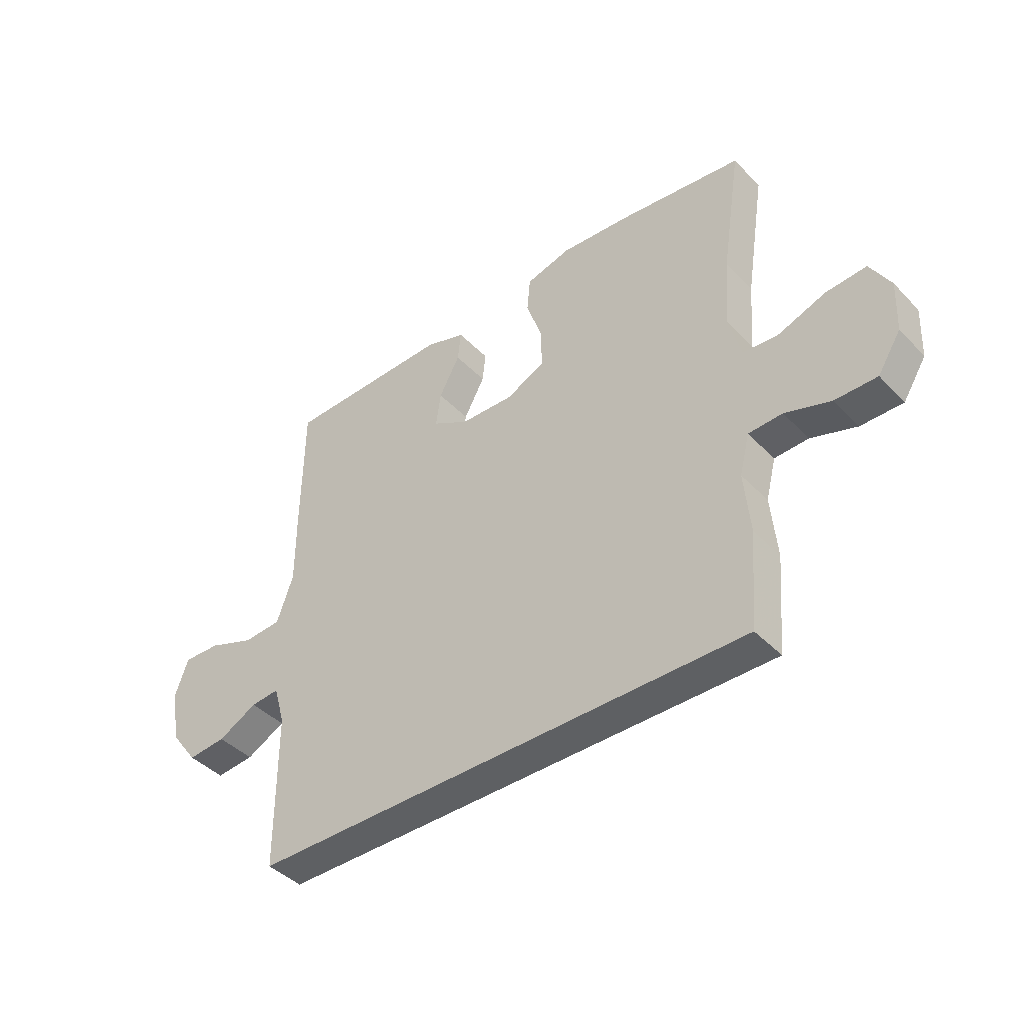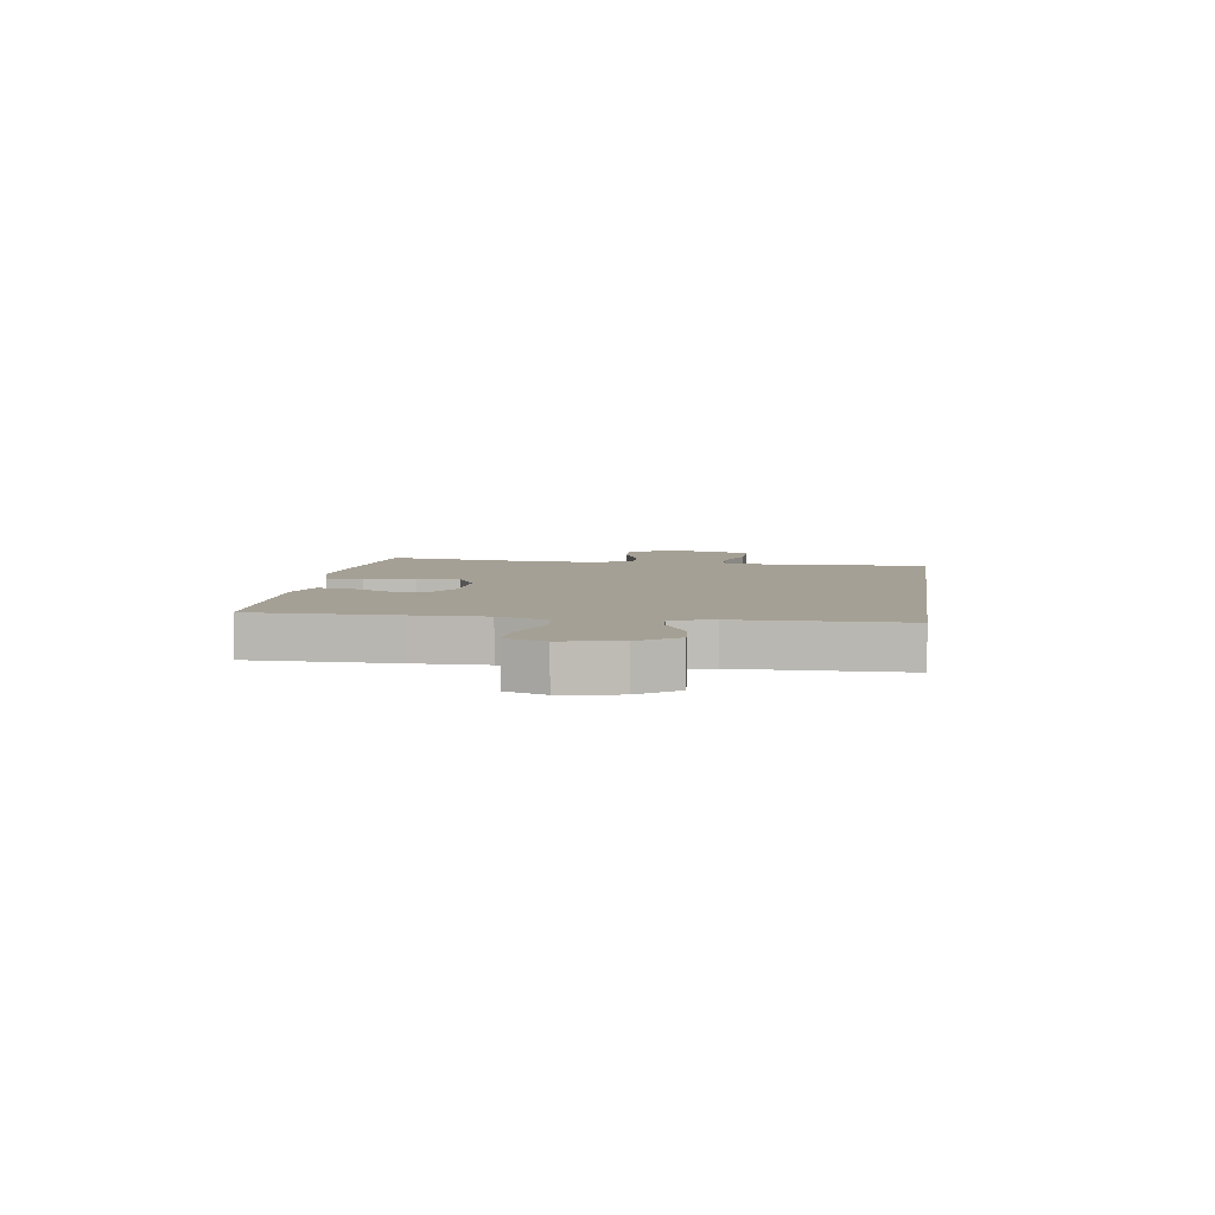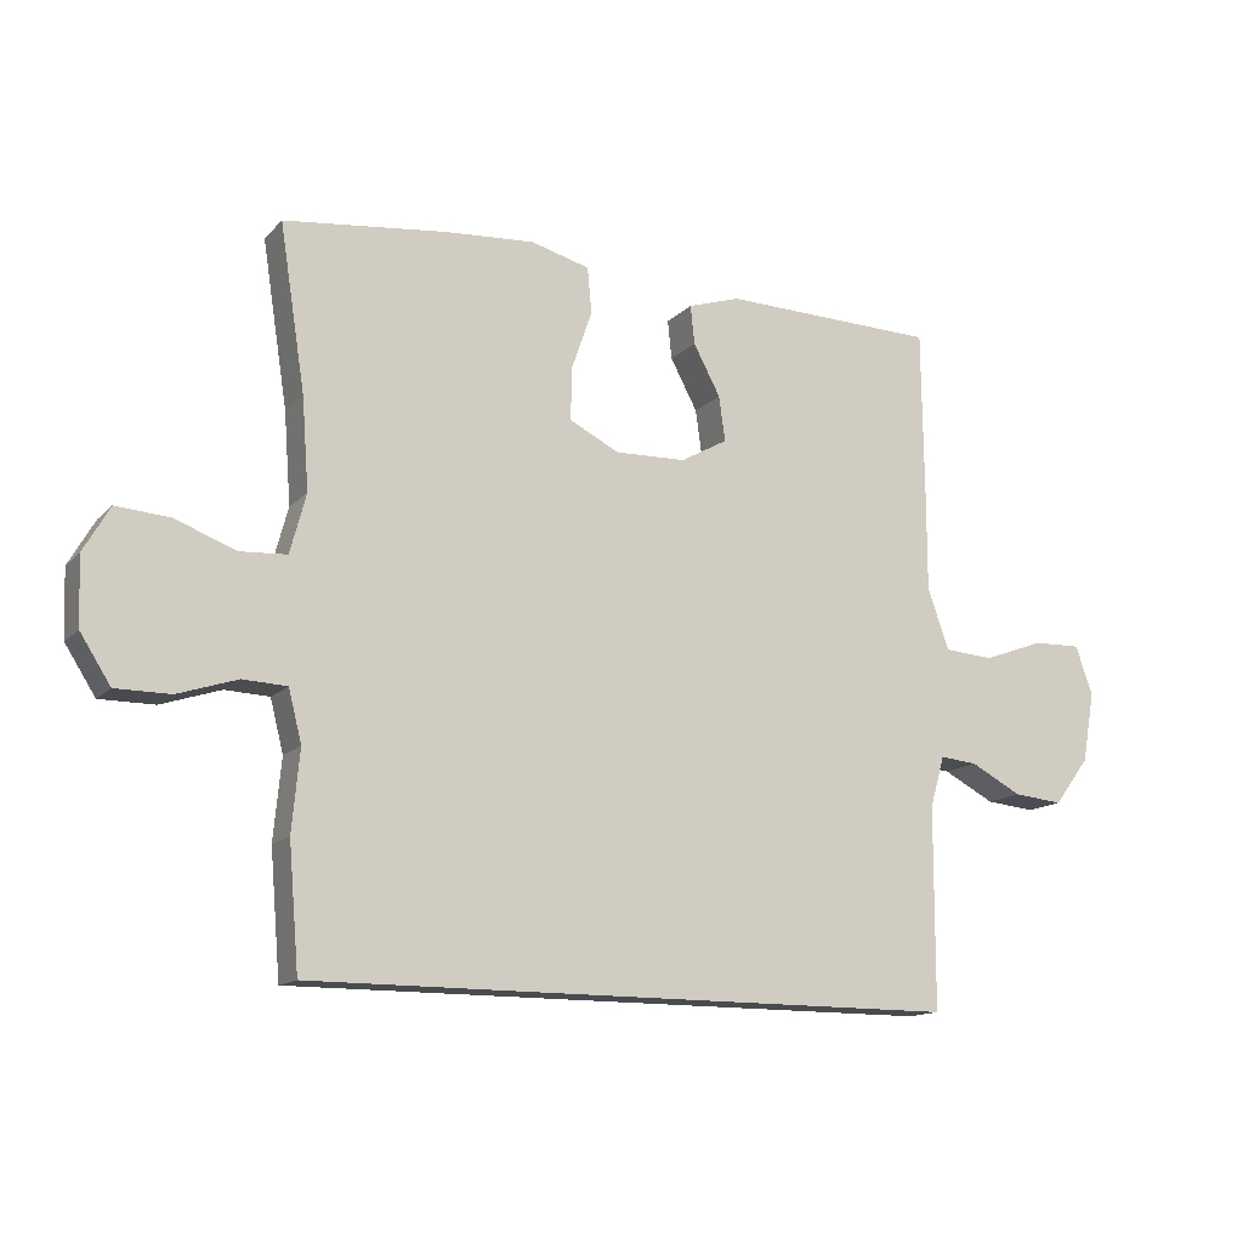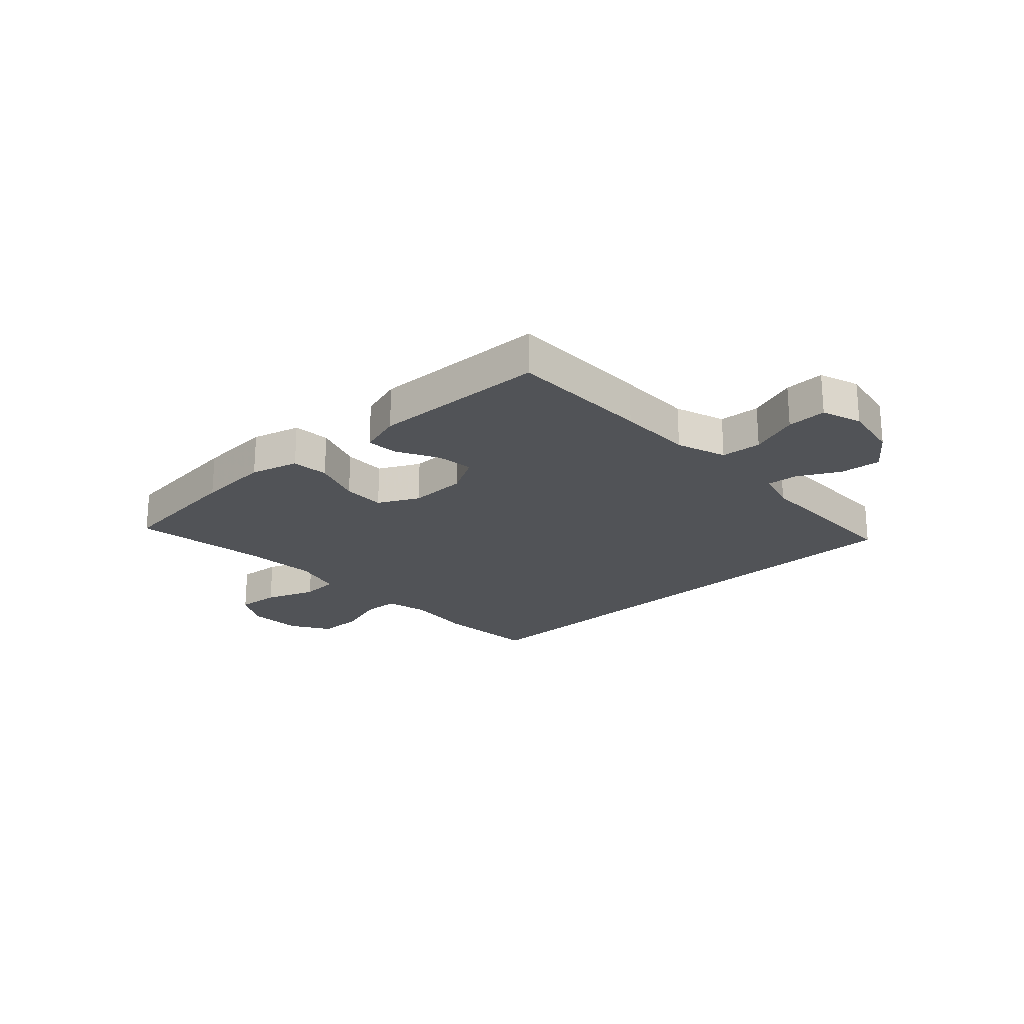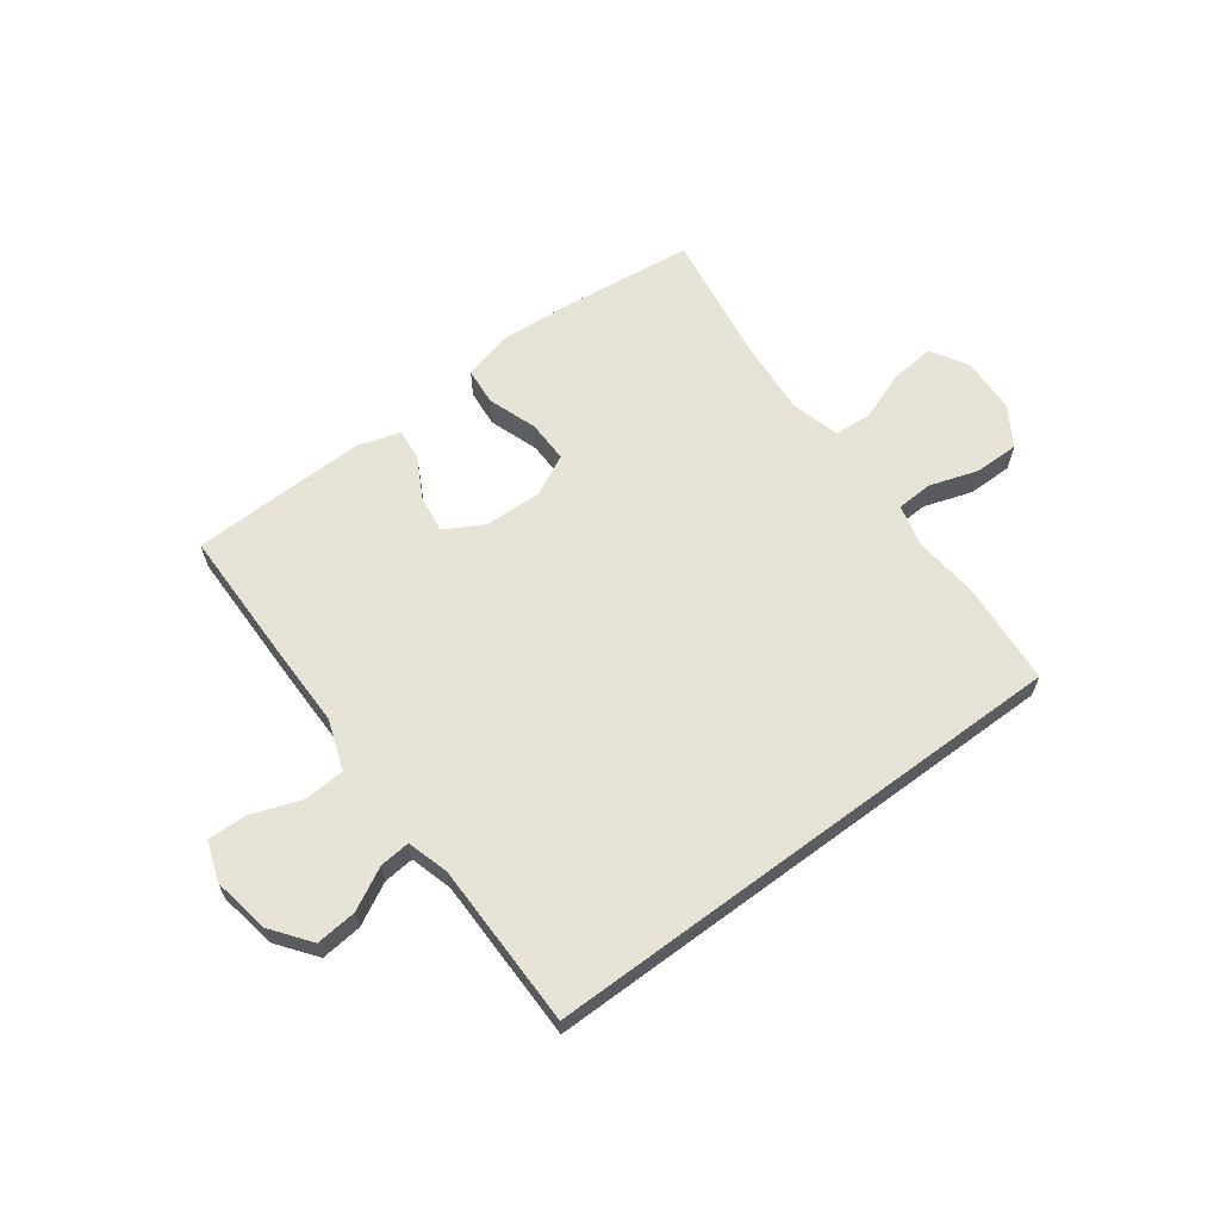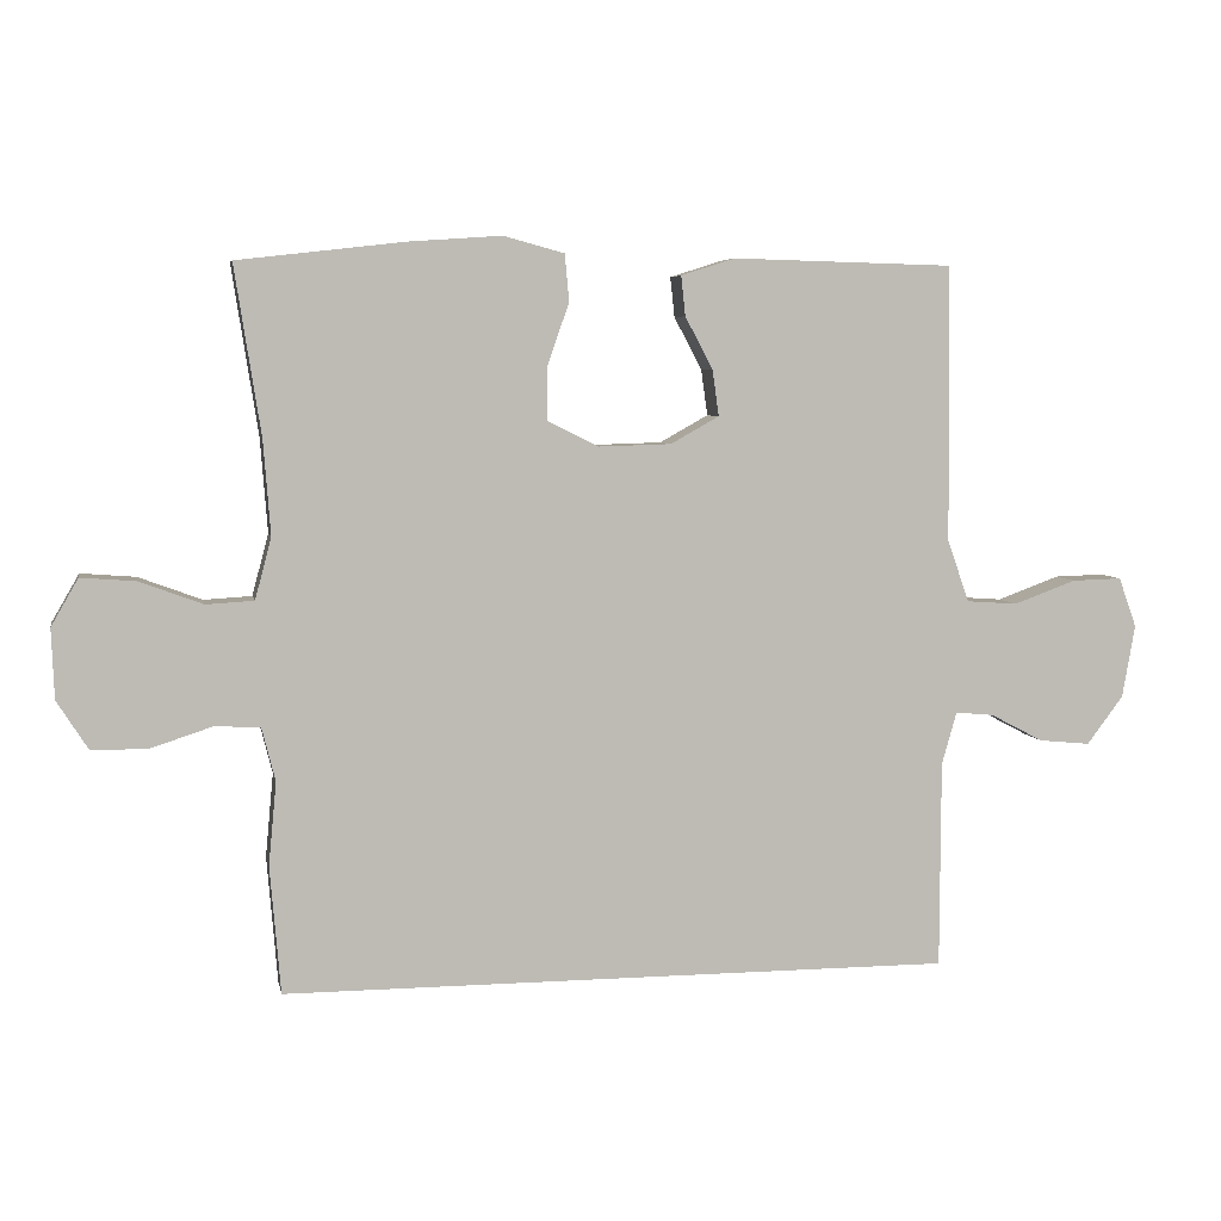
<metadata>
{"format":"obj","ext":"obj","renderer":"f3d","projection":"perspective","resolution":1024,"background":"white","views":[{"elev":-42.1,"azim":-140.5,"up":"+Z"},{"elev":5.9,"azim":98.1,"up":"+Y"},{"elev":-13.9,"azim":-26.6,"up":"+Z"},{"elev":-22.1,"azim":42.6,"up":"+Y"},{"elev":62.8,"azim":143.4,"up":"+Y"},{"elev":5.6,"azim":-11.0,"up":"+Z"}]}
</metadata>
<code>
v 0.497 0.07 -0.5
v -0.447 0.07 -0.5
v -0.462 0.07 -0.321
v -0.451 0.07 -0.204
v -0.47 0.07 -0.129
v -0.534 0.07 -0.126
v -0.62 0.07 -0.154
v -0.699 0.07 -0.154
v -0.743 0.07 -0.085
v -0.747 0.07 0.013
v -0.709 0.07 0.079
v -0.632 0.07 0.073
v -0.543 0.07 0.04
v -0.476 0.07 0.044
v -0.453 0.07 0.13
v -0.463 0.07 0.262
v -0.5 0.07 0.5
v -0.265 0.07 0.527
v -0.135 0.07 0.536
v -0.05 0.07 0.513
v -0.044 0.07 0.447
v -0.074 0.07 0.36
v -0.075 0.07 0.285
v -0.003 0.07 0.249
v 0.099 0.07 0.252
v 0.167 0.07 0.29
v 0.158 0.07 0.355
v 0.119 0.07 0.428
v 0.113 0.07 0.484
v 0.189 0.07 0.508
v 0.5 0.07 0.5
v 0.503 0.07 0.246
v 0.503 0.07 0.113
v 0.534 0.07 0.025
v 0.606 0.07 0.02
v 0.693 0.07 0.052
v 0.763 0.07 0.054
v 0.788 0.07 -0.016
v 0.77 0.07 -0.118
v 0.719 0.07 -0.186
v 0.647 0.07 -0.179
v 0.573 0.07 -0.14
v 0.519 0.07 -0.135
v 0.498 0.07 -0.209
v 0.497 0 -0.5
v -0.447 0 -0.5
v -0.462 0 -0.321
v -0.451 0 -0.204
v -0.47 0 -0.129
v -0.534 0 -0.126
v -0.62 0 -0.154
v -0.699 0 -0.154
v -0.743 0 -0.085
v -0.747 0 0.013
v -0.709 0 0.079
v -0.632 0 0.073
v -0.543 0 0.04
v -0.476 0 0.044
v -0.453 0 0.13
v -0.463 0 0.262
v -0.5 0 0.5
v -0.265 0 0.527
v -0.135 0 0.536
v -0.05 0 0.513
v -0.044 0 0.447
v -0.074 0 0.36
v -0.075 0 0.285
v -0.003 0 0.249
v 0.099 0 0.252
v 0.167 0 0.29
v 0.158 0 0.355
v 0.119 0 0.428
v 0.113 0 0.484
v 0.189 0 0.508
v 0.5 0 0.5
v 0.503 0 0.246
v 0.503 0 0.113
v 0.534 0 0.025
v 0.606 0 0.02
v 0.693 0 0.052
v 0.763 0 0.054
v 0.788 0 -0.016
v 0.77 0 -0.118
v 0.719 0 -0.186
v 0.647 0 -0.179
v 0.573 0 -0.14
v 0.519 0 -0.135
v 0.498 0 -0.209
f 40 41 42
f 39 40 42
f 38 39 42
f 37 38 42
f 36 37 42
f 35 36 42
f 34 35 42 43
f 33 34 43 44
f 32 33 44
f 31 32 44
f 30 31 44
f 29 30 44
f 28 29 44
f 27 28 44
f 20 21 22
f 19 20 22
f 18 19 22
f 17 18 22
f 16 17 22
f 15 16 22 23
f 14 15 23 24
f 11 12 13
f 10 11 13
f 9 10 13
f 8 9 13
f 7 8 13
f 6 7 13
f 5 6 13 14
f 14 24 25
f 5 14 25
f 4 5 25
f 4 25 26
f 3 4 26
f 2 3 26
f 1 2 26
f 1 26 27 44
f 86 85 84
f 86 84 83
f 86 83 82
f 86 82 81
f 86 81 80
f 86 80 79
f 87 86 79 78
f 88 87 78 77
f 88 77 76
f 88 76 75
f 88 75 74
f 88 74 73
f 88 73 72
f 88 72 71
f 66 65 64
f 66 64 63
f 66 63 62
f 66 62 61
f 66 61 60
f 67 66 60 59
f 68 67 59 58
f 57 56 55
f 57 55 54
f 57 54 53
f 57 53 52
f 57 52 51
f 57 51 50
f 58 57 50 49
f 69 68 58
f 69 58 49
f 69 49 48
f 70 69 48
f 70 48 47
f 70 47 46
f 70 46 45
f 88 71 70 45
f 1 45 46 2
f 2 46 47 3
f 3 47 48 4
f 4 48 49 5
f 5 49 50 6
f 6 50 51 7
f 7 51 52 8
f 8 52 53 9
f 9 53 54 10
f 10 54 55 11
f 11 55 56 12
f 12 56 57 13
f 13 57 58 14
f 14 58 59 15
f 15 59 60 16
f 16 60 61 17
f 17 61 62 18
f 18 62 63 19
f 19 63 64 20
f 20 64 65 21
f 21 65 66 22
f 22 66 67 23
f 23 67 68 24
f 24 68 69 25
f 25 69 70 26
f 26 70 71 27
f 27 71 72 28
f 28 72 73 29
f 29 73 74 30
f 30 74 75 31
f 31 75 76 32
f 32 76 77 33
f 33 77 78 34
f 34 78 79 35
f 35 79 80 36
f 36 80 81 37
f 37 81 82 38
f 38 82 83 39
f 39 83 84 40
f 40 84 85 41
f 41 85 86 42
f 42 86 87 43
f 43 87 88 44
f 44 88 45 1

</code>
